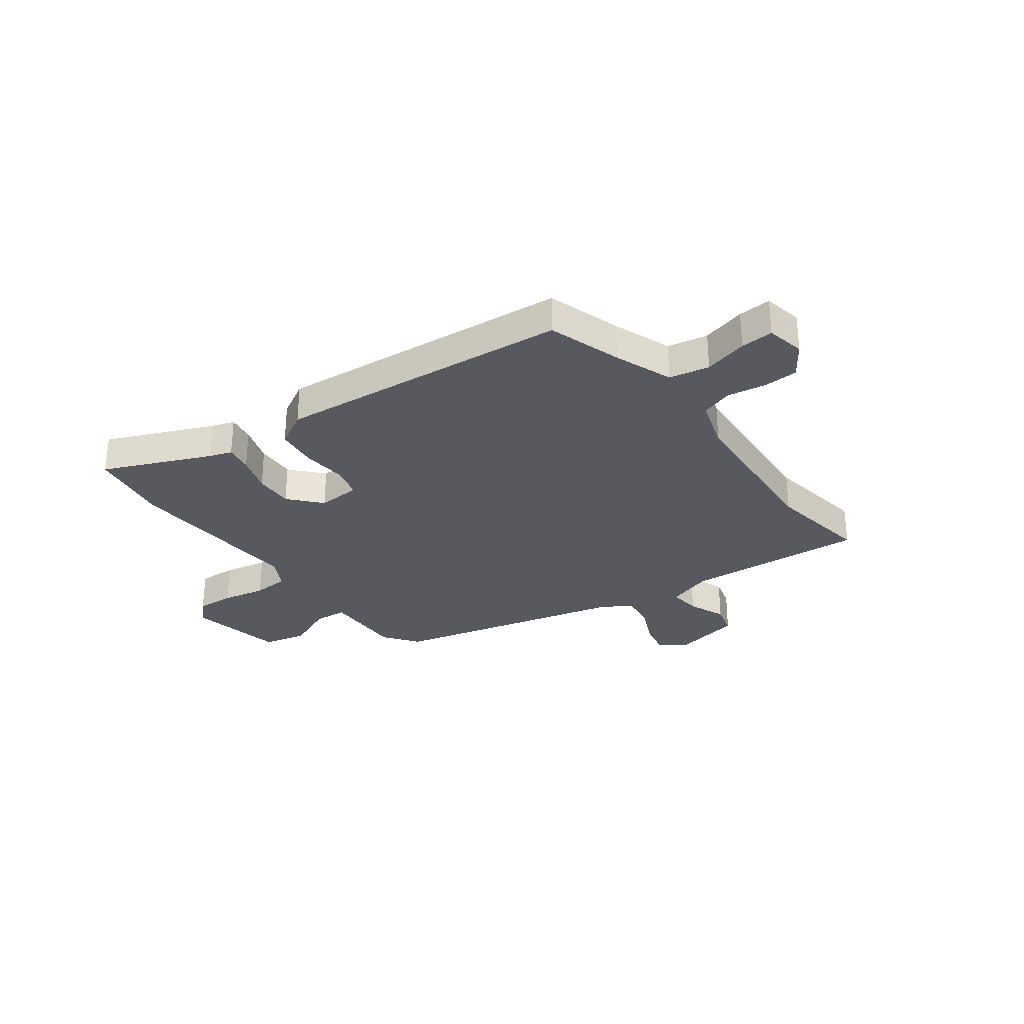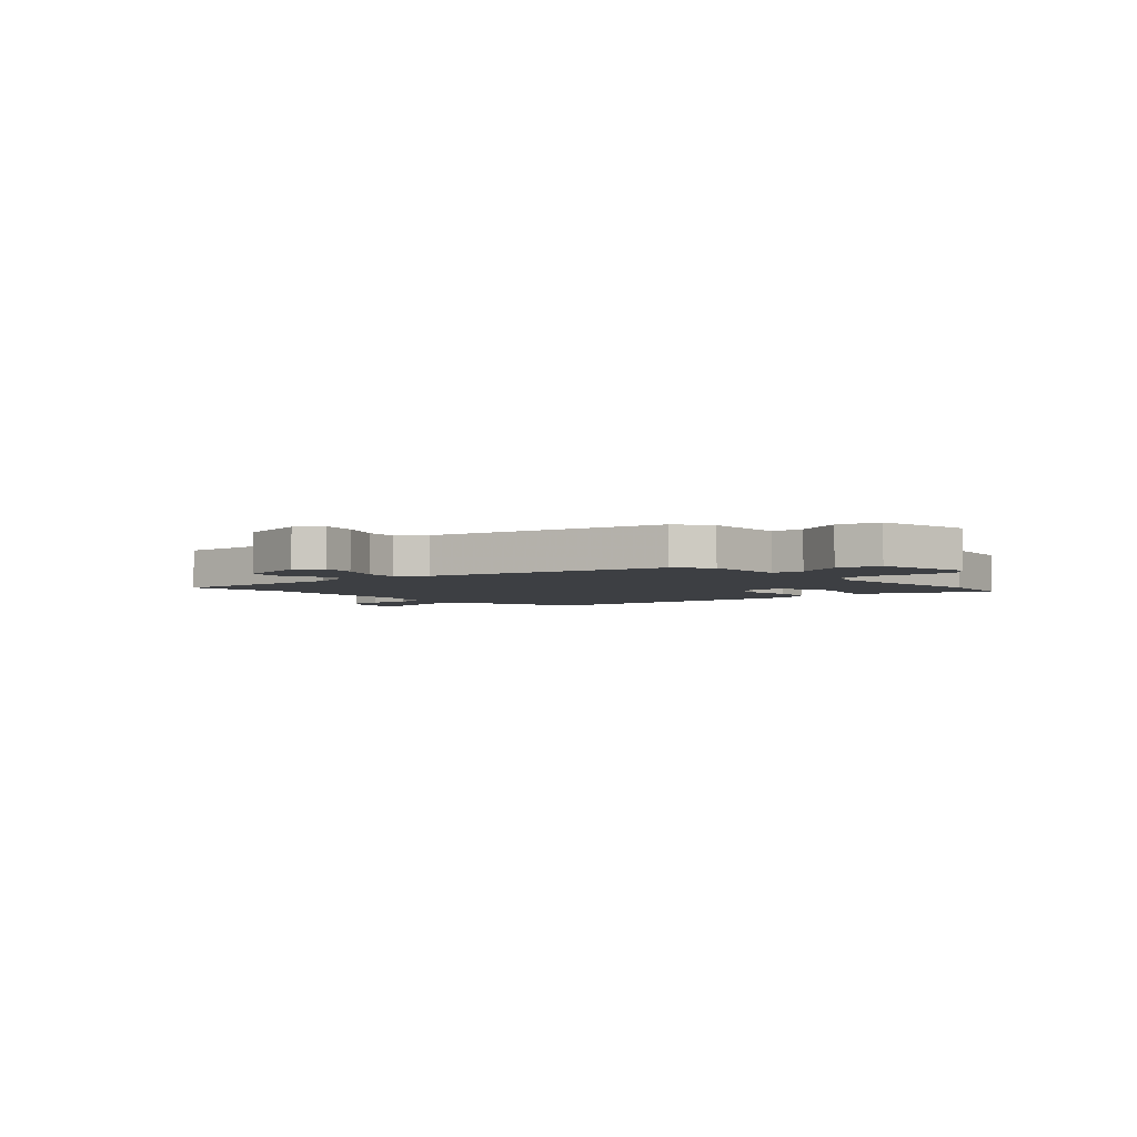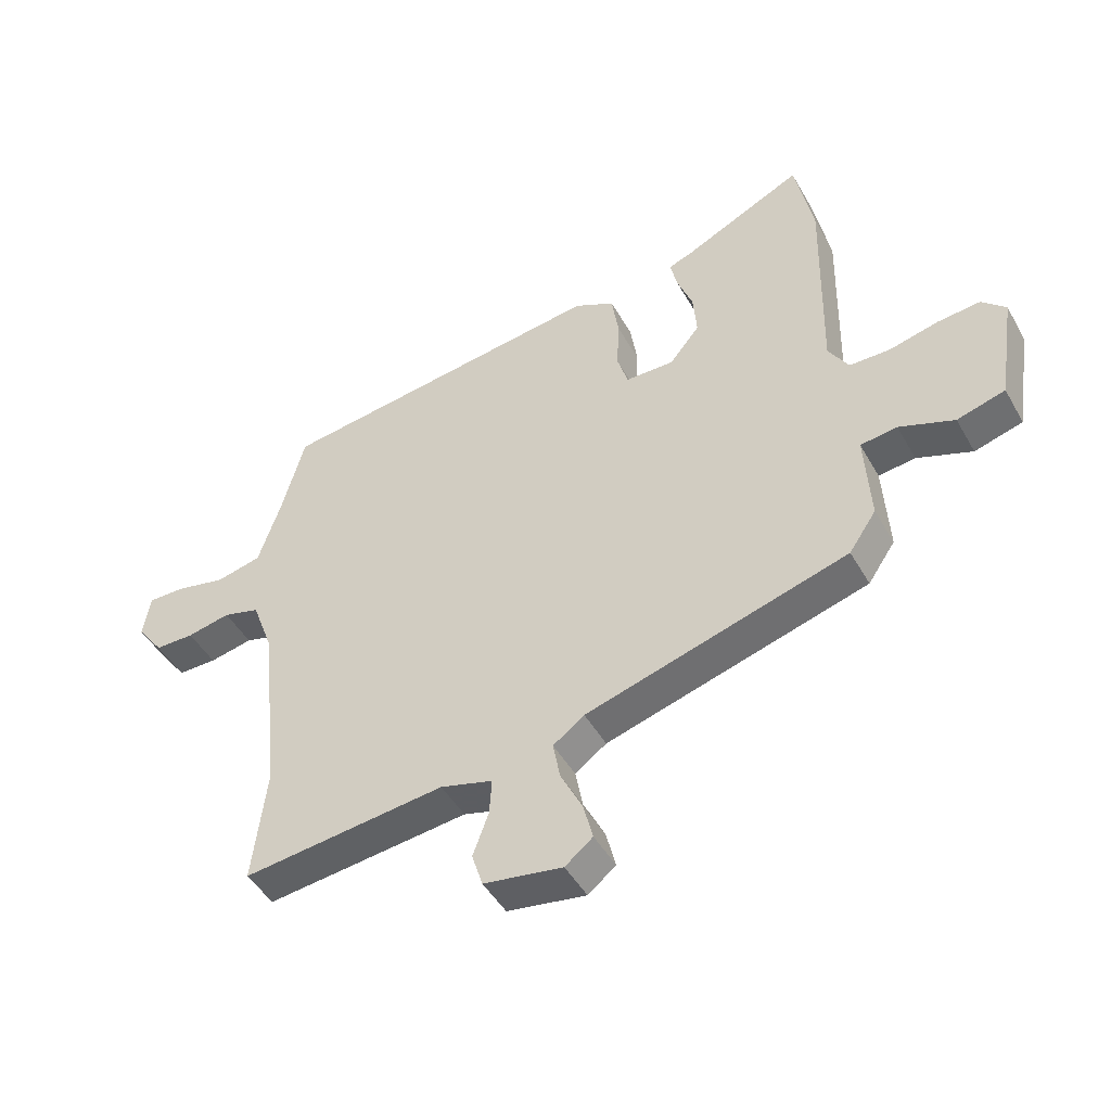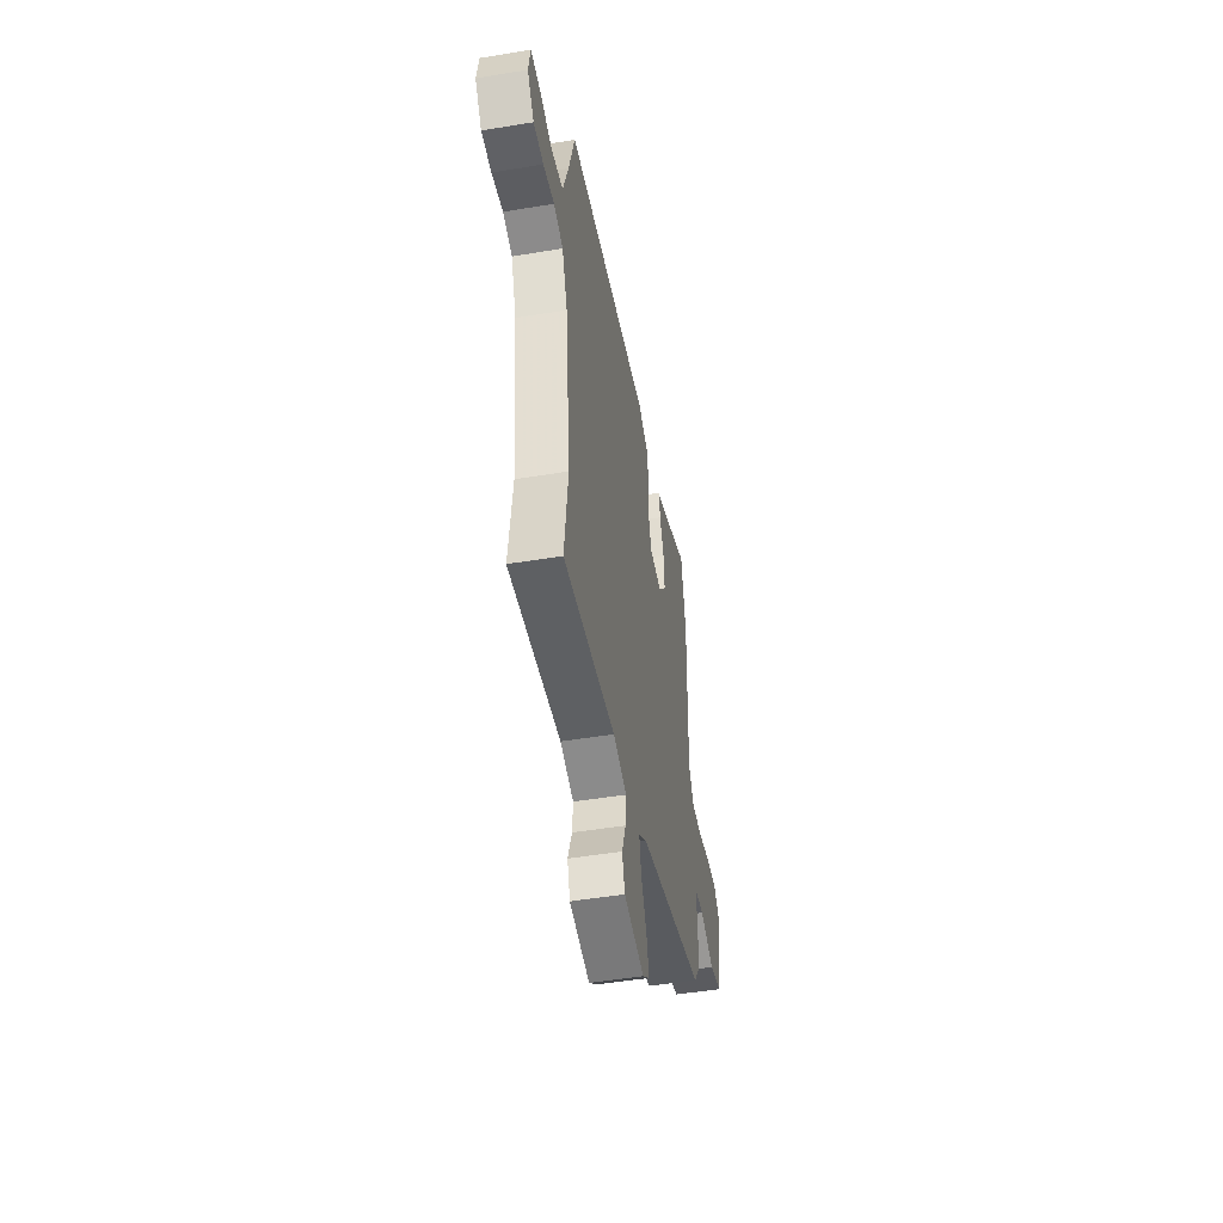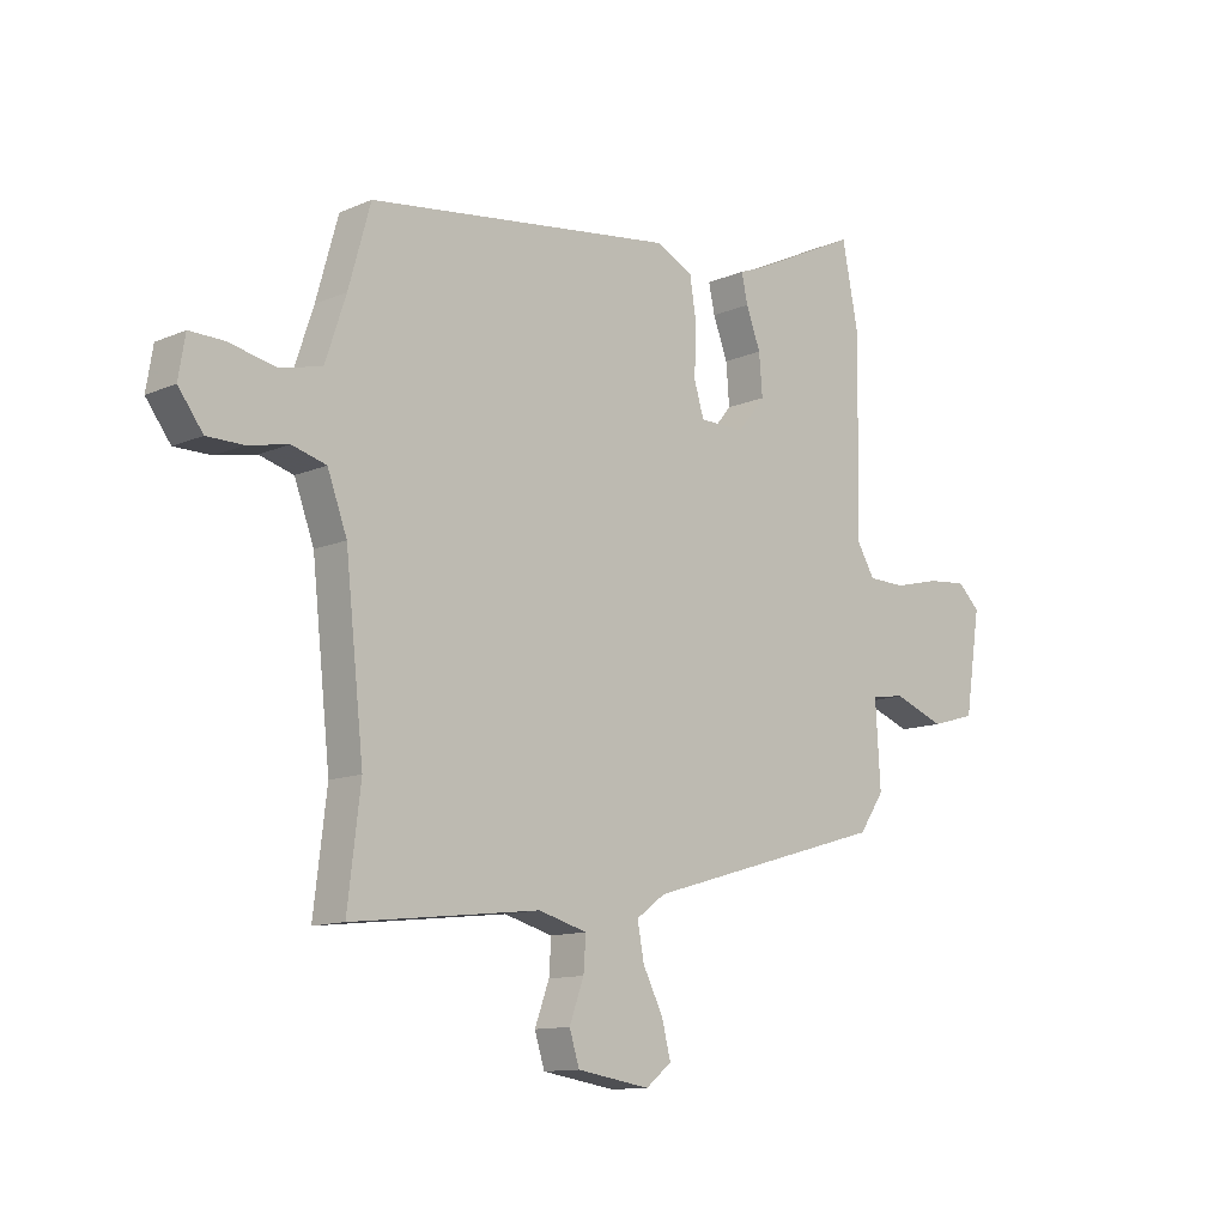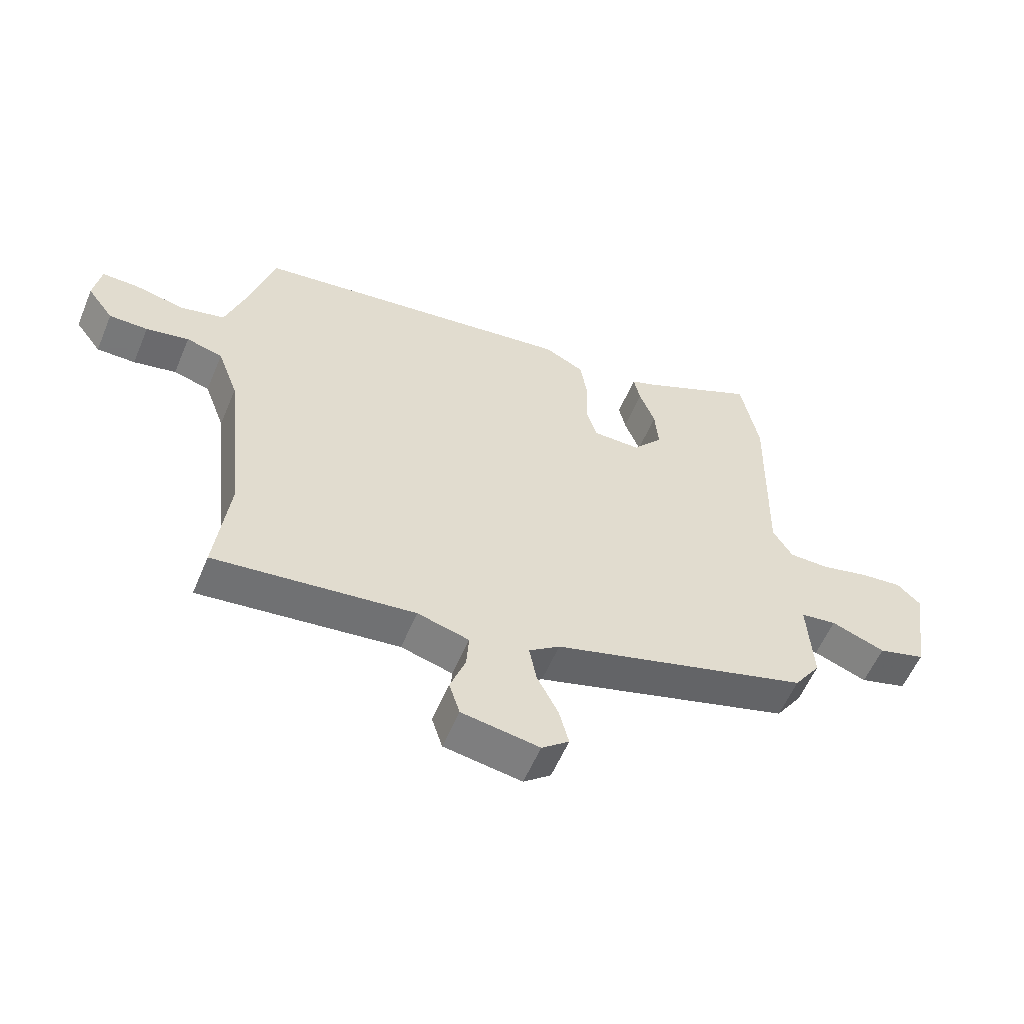
<metadata>
{"format":"obj","ext":"obj","renderer":"f3d","projection":"perspective","resolution":1024,"background":"white","views":[{"elev":-30.4,"azim":38.9,"up":"+Y"},{"elev":-3.8,"azim":-135.3,"up":"+Y"},{"elev":-46.5,"azim":-151.8,"up":"+Z"},{"elev":-49.0,"azim":100.4,"up":"+Z"},{"elev":-11.9,"azim":135.8,"up":"+Z"},{"elev":-57.3,"azim":157.3,"up":"+Z"}]}
</metadata>
<code>
v -0.503 0.07 -0.369
v -0.548 0.07 -0.303
v -0.539 0.07 -0.152
v -0.6 0.07 -0.144
v -0.691 0.07 -0.178
v -0.771 0.07 -0.155
v -0.799 0.07 0.025
v -0.759 0.07 0.063
v -0.688 0.07 0.056
v -0.607 0.07 0.036
v -0.539 0.07 0.037
v -0.506 0.07 0.092
v -0.513 0.07 0.433
v -0.483 0.07 0.585
v -0.286 0.07 0.49
v -0.244 0.07 0.474
v -0.255 0.07 0.423
v -0.281 0.07 0.354
v -0.287 0.07 0.281
v -0.237 0.07 0.22
v -0.156 0.07 0.221
v -0.138 0.07 0.28
v -0.142 0.07 0.365
v -0.13 0.07 0.442
v -0.063 0.07 0.476
v 0.488 0.07 0.402
v 0.527 0.07 0.262
v 0.564 0.07 0.151
v 0.639 0.07 0.133
v 0.722 0.07 0.151
v 0.784 0.07 0.152
v 0.796 0.07 0.079
v 0.752 0.07 0.02
v 0.687 0.07 0.02
v 0.615 0.07 0.035
v 0.554 0.07 0.018
v 0.519 0.07 -0.077
v 0.486 0.07 -0.383
v 0.509 0.07 -0.576
v 0.172 0.07 -0.537
v 0.085 0.07 -0.561
v 0.089 0.07 -0.621
v 0.115 0.07 -0.692
v 0.097 0.07 -0.749
v -0.034 0.07 -0.77
v -0.08 0.07 -0.733
v -0.064 0.07 -0.67
v -0.028 0.07 -0.599
v -0.016 0.07 -0.535
v -0.068 0.07 -0.497
v -0.503 0 -0.369
v -0.548 0 -0.303
v -0.539 0 -0.152
v -0.6 0 -0.144
v -0.691 0 -0.178
v -0.771 0 -0.155
v -0.799 0 0.025
v -0.759 0 0.063
v -0.688 0 0.056
v -0.607 0 0.036
v -0.539 0 0.037
v -0.506 0 0.092
v -0.513 0 0.433
v -0.483 0 0.585
v -0.286 0 0.49
v -0.244 0 0.474
v -0.255 0 0.423
v -0.281 0 0.354
v -0.287 0 0.281
v -0.237 0 0.22
v -0.156 0 0.221
v -0.138 0 0.28
v -0.142 0 0.365
v -0.13 0 0.442
v -0.063 0 0.476
v 0.488 0 0.402
v 0.527 0 0.262
v 0.564 0 0.151
v 0.639 0 0.133
v 0.722 0 0.151
v 0.784 0 0.152
v 0.796 0 0.079
v 0.752 0 0.02
v 0.687 0 0.02
v 0.615 0 0.035
v 0.554 0 0.018
v 0.519 0 -0.077
v 0.486 0 -0.383
v 0.509 0 -0.576
v 0.172 0 -0.537
v 0.085 0 -0.561
v 0.089 0 -0.621
v 0.115 0 -0.692
v 0.097 0 -0.749
v -0.034 0 -0.77
v -0.08 0 -0.733
v -0.064 0 -0.67
v -0.028 0 -0.599
v -0.016 0 -0.535
v -0.068 0 -0.497
f 46 47 48
f 45 46 48
f 44 45 48
f 43 44 48
f 42 43 48
f 41 42 48 49
f 40 41 49 50
f 1 2 3
f 50 1 3
f 40 50 3
f 39 40 3
f 38 39 3
f 33 34 35
f 32 33 35
f 31 32 35
f 30 31 35
f 29 30 35
f 28 29 35 36
f 27 28 36 37
f 27 37 38
f 26 27 38
f 25 26 38
f 24 25 38
f 23 24 38
f 22 23 38
f 15 16 17 18
f 15 18 19
f 14 15 19
f 13 14 19
f 12 13 19
f 11 12 19 20
f 8 9 10
f 7 8 10
f 6 7 10
f 5 6 10
f 4 5 10
f 3 4 10 11
f 11 20 21
f 3 11 21
f 38 3 21
f 21 22 38
f 98 97 96
f 98 96 95
f 98 95 94
f 98 94 93
f 98 93 92
f 99 98 92 91
f 100 99 91 90
f 53 52 51
f 53 51 100
f 53 100 90
f 53 90 89
f 53 89 88
f 85 84 83
f 85 83 82
f 85 82 81
f 85 81 80
f 85 80 79
f 86 85 79 78
f 87 86 78 77
f 88 87 77
f 88 77 76
f 88 76 75
f 88 75 74
f 88 74 73
f 88 73 72
f 68 67 66 65
f 69 68 65
f 69 65 64
f 69 64 63
f 69 63 62
f 70 69 62 61
f 60 59 58
f 60 58 57
f 60 57 56
f 60 56 55
f 60 55 54
f 61 60 54 53
f 71 70 61
f 71 61 53
f 71 53 88
f 88 72 71
f 1 51 52 2
f 2 52 53 3
f 3 53 54 4
f 4 54 55 5
f 5 55 56 6
f 6 56 57 7
f 7 57 58 8
f 8 58 59 9
f 9 59 60 10
f 10 60 61 11
f 11 61 62 12
f 12 62 63 13
f 13 63 64 14
f 14 64 65 15
f 15 65 66 16
f 16 66 67 17
f 17 67 68 18
f 18 68 69 19
f 19 69 70 20
f 20 70 71 21
f 21 71 72 22
f 22 72 73 23
f 23 73 74 24
f 24 74 75 25
f 25 75 76 26
f 26 76 77 27
f 27 77 78 28
f 28 78 79 29
f 29 79 80 30
f 30 80 81 31
f 31 81 82 32
f 32 82 83 33
f 33 83 84 34
f 34 84 85 35
f 35 85 86 36
f 36 86 87 37
f 37 87 88 38
f 38 88 89 39
f 39 89 90 40
f 40 90 91 41
f 41 91 92 42
f 42 92 93 43
f 43 93 94 44
f 44 94 95 45
f 45 95 96 46
f 46 96 97 47
f 47 97 98 48
f 48 98 99 49
f 49 99 100 50
f 50 100 51 1

</code>
